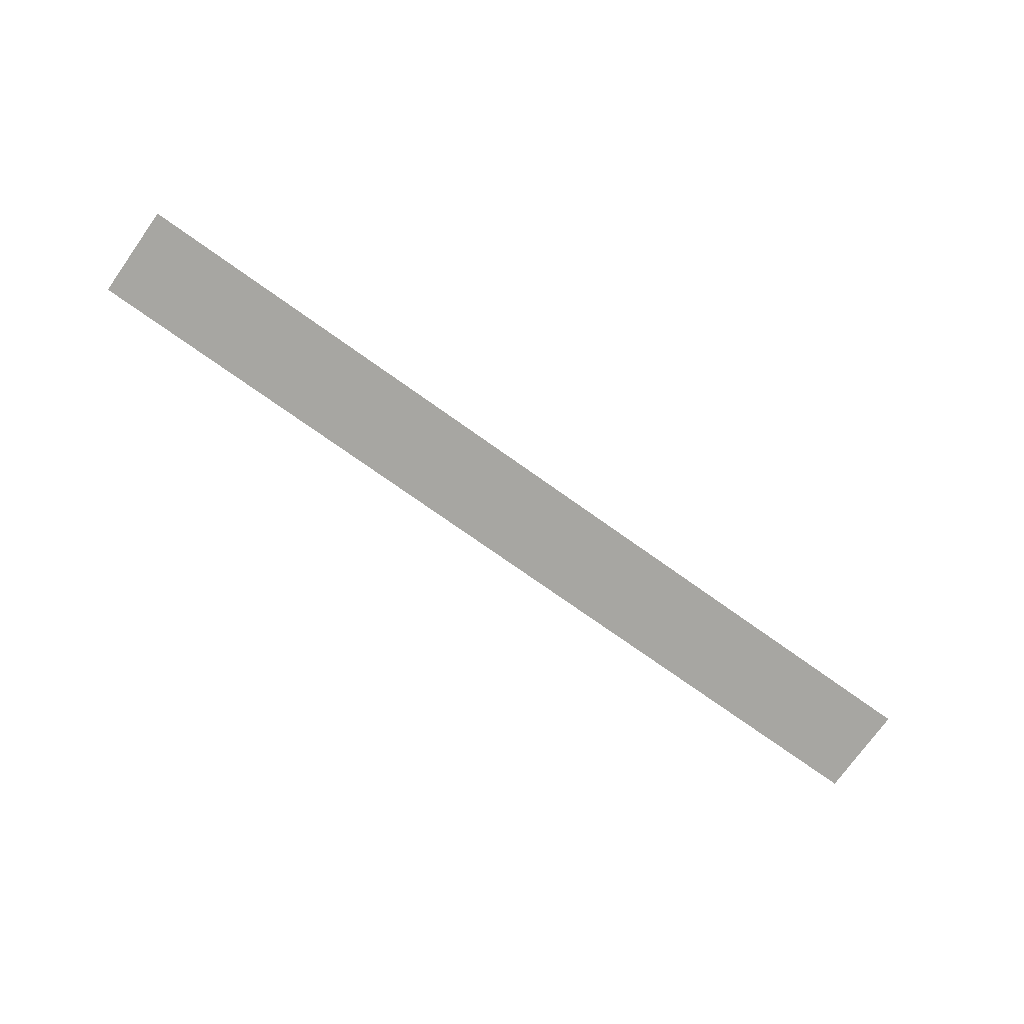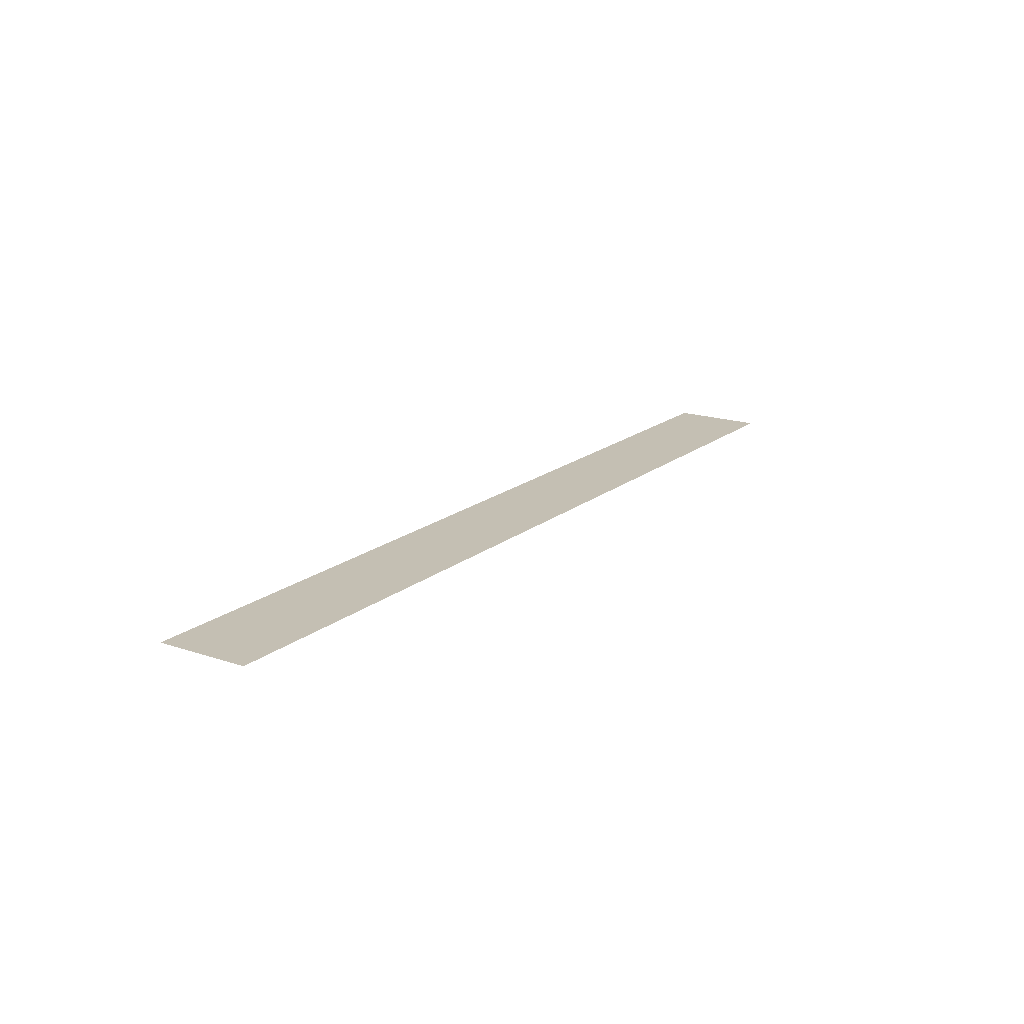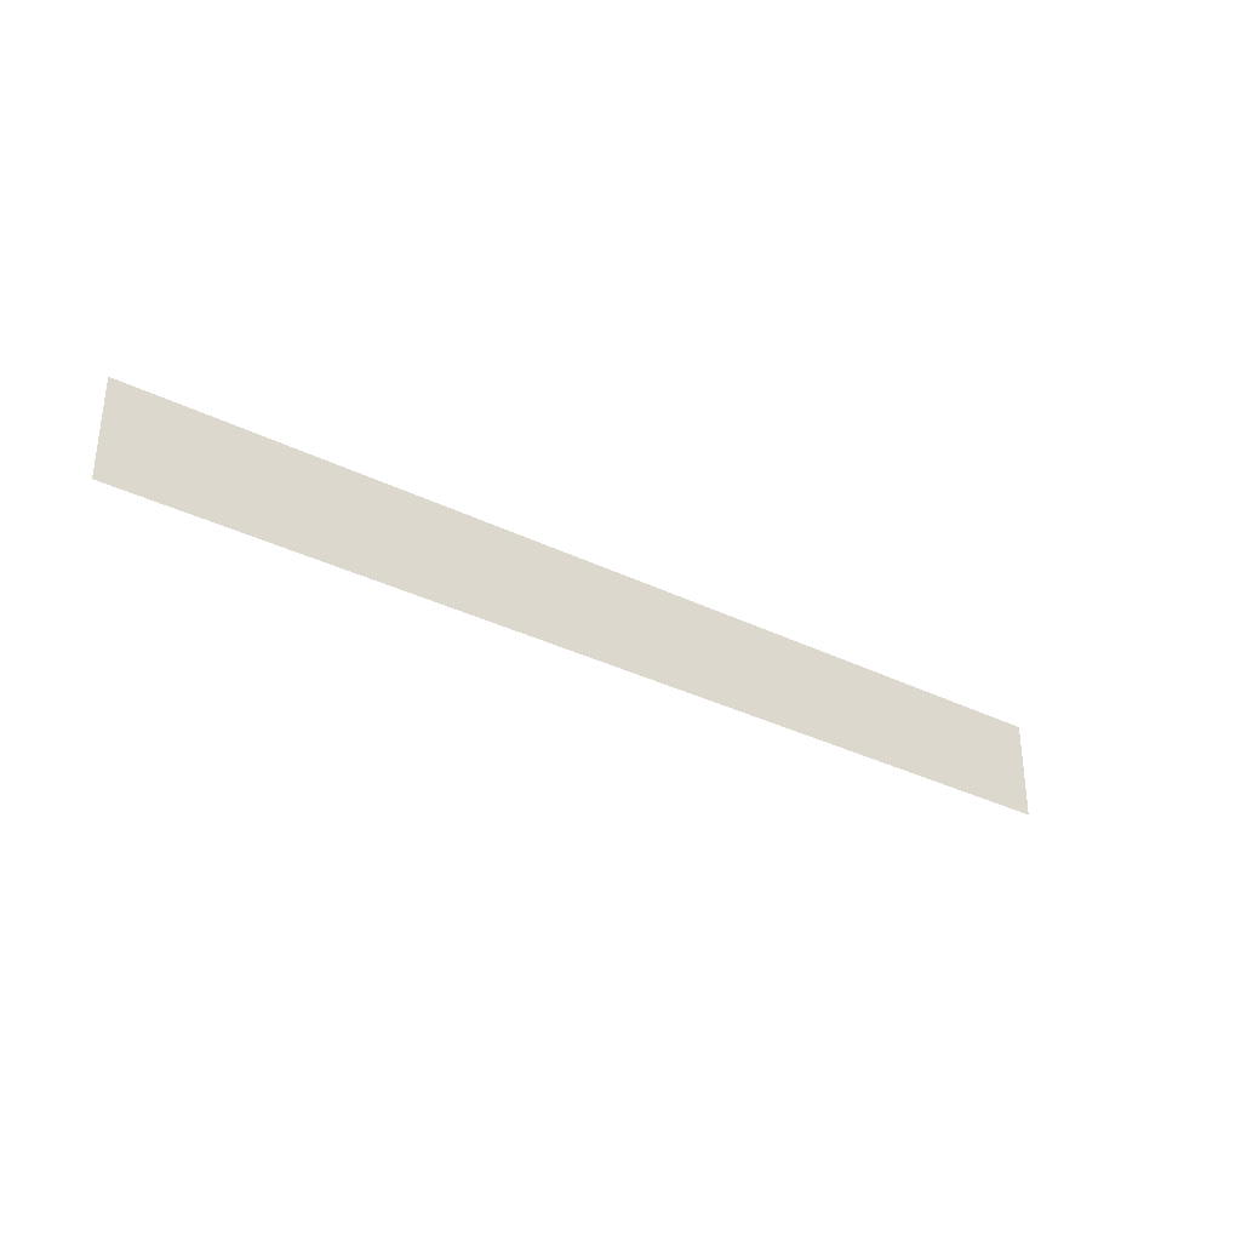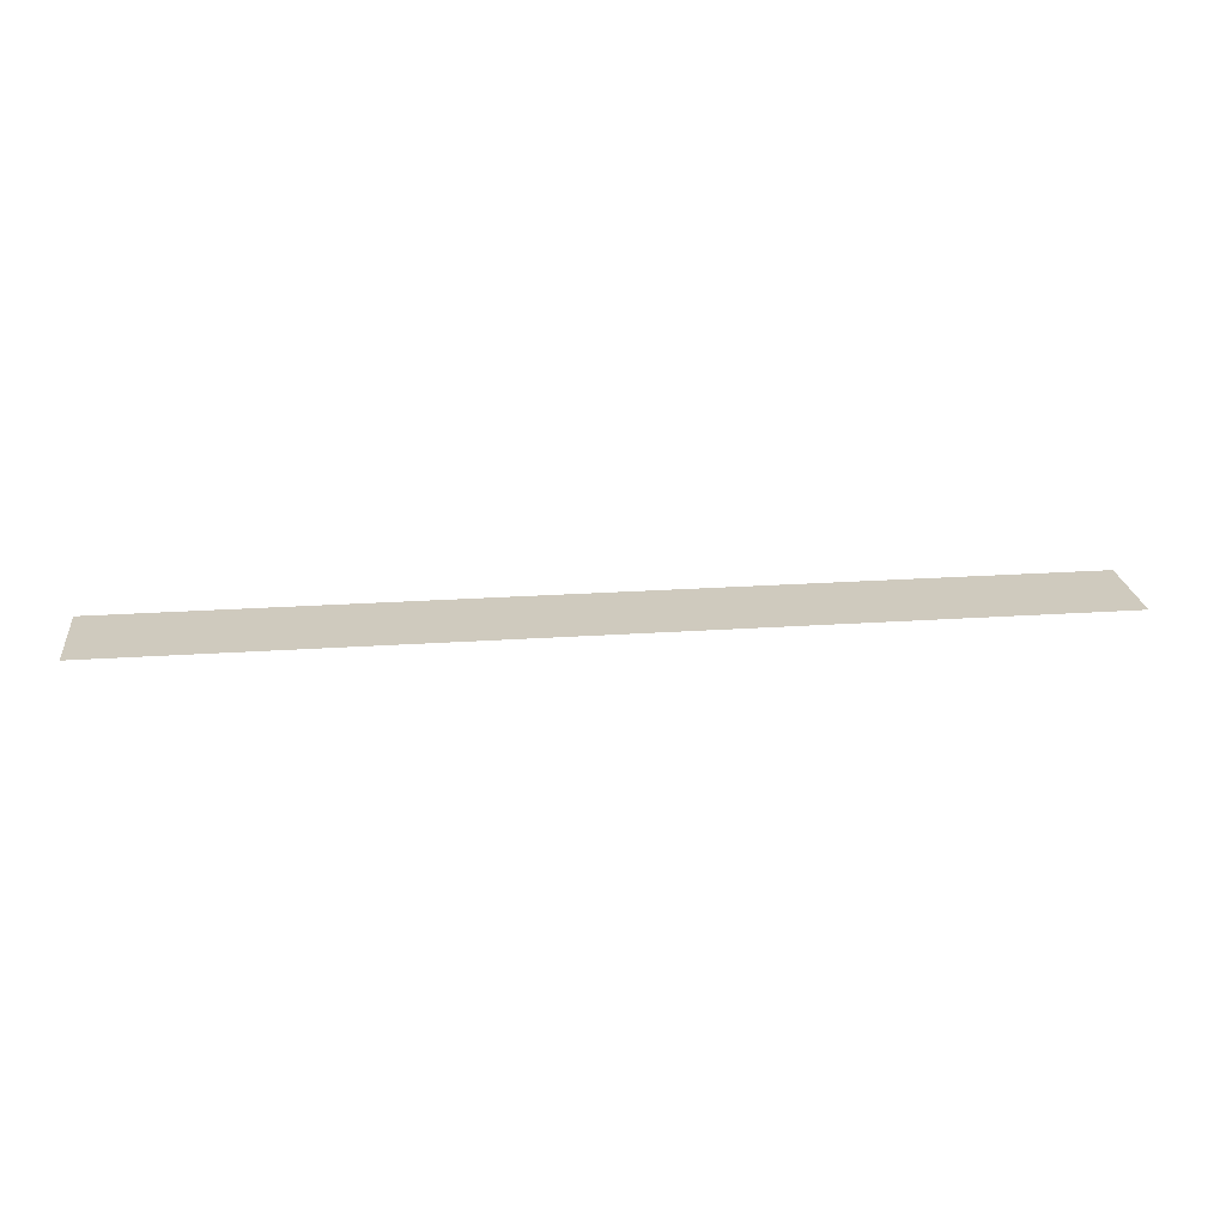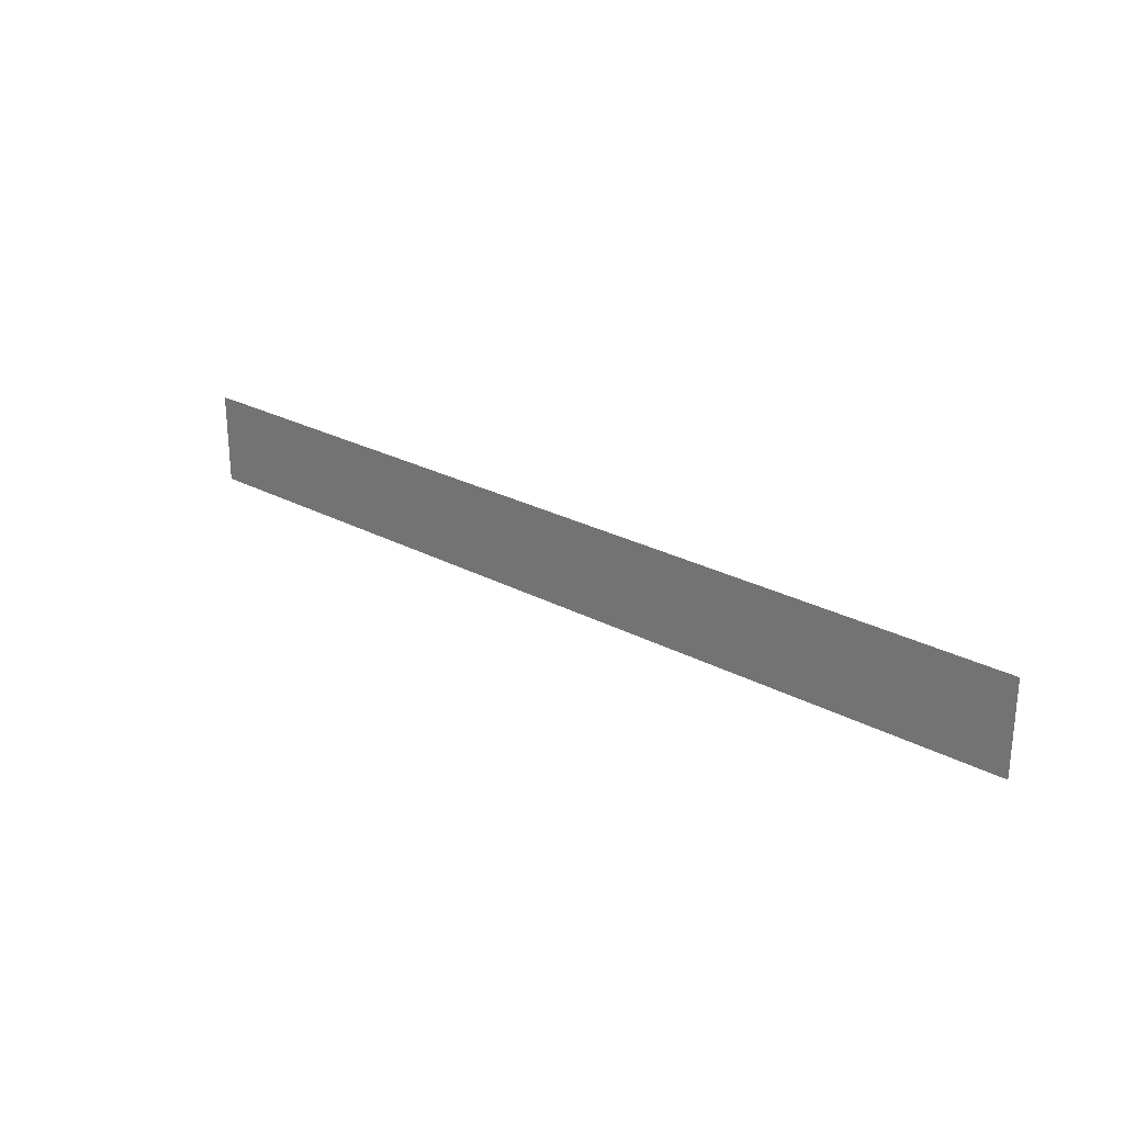
<metadata>
{"format":"obj","ext":"obj","renderer":"f3d","projection":"perspective","resolution":1024,"background":"white","views":[{"elev":-74.0,"azim":-35.5,"up":"+Y"},{"elev":17.7,"azim":123.6,"up":"+Y"},{"elev":-31.7,"azim":144.7,"up":"+Z"},{"elev":23.2,"azim":-6.6,"up":"+Y"},{"elev":25.8,"azim":-139.6,"up":"+Z"}]}
</metadata>
<code>
o Straight_Edge_Roof_Wall_Inner_Corner
v 0 1 0.1
v 0 1 0
v 1 1 0
v 1 1 0.1
v 0 1 0.1
v 0 1 0
v 1 1 0
v 1 1 0.1
f 1 3 2
f 1 8 5
f 4 7 8
f 2 5 6
f 1 4 3
f 1 4 8
f 4 3 7
f 2 1 5
l 7 6

</code>
